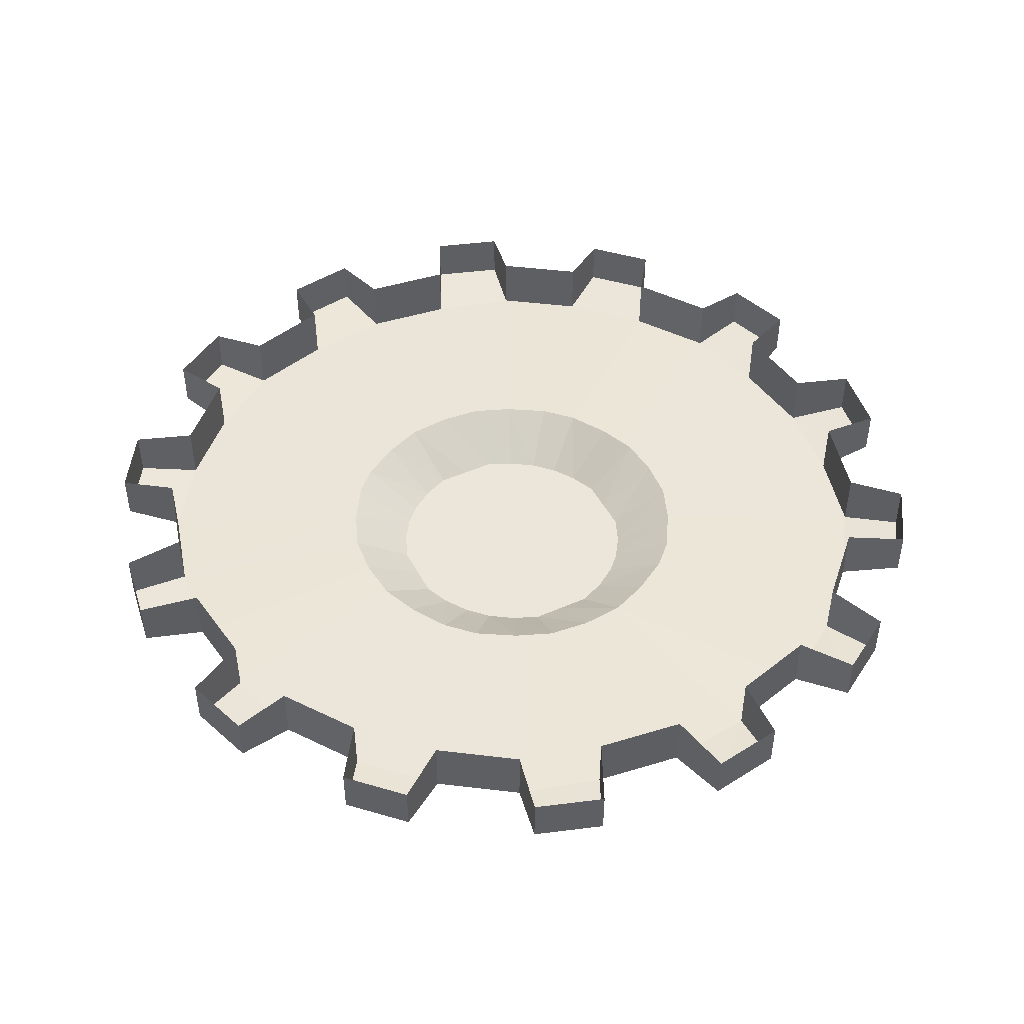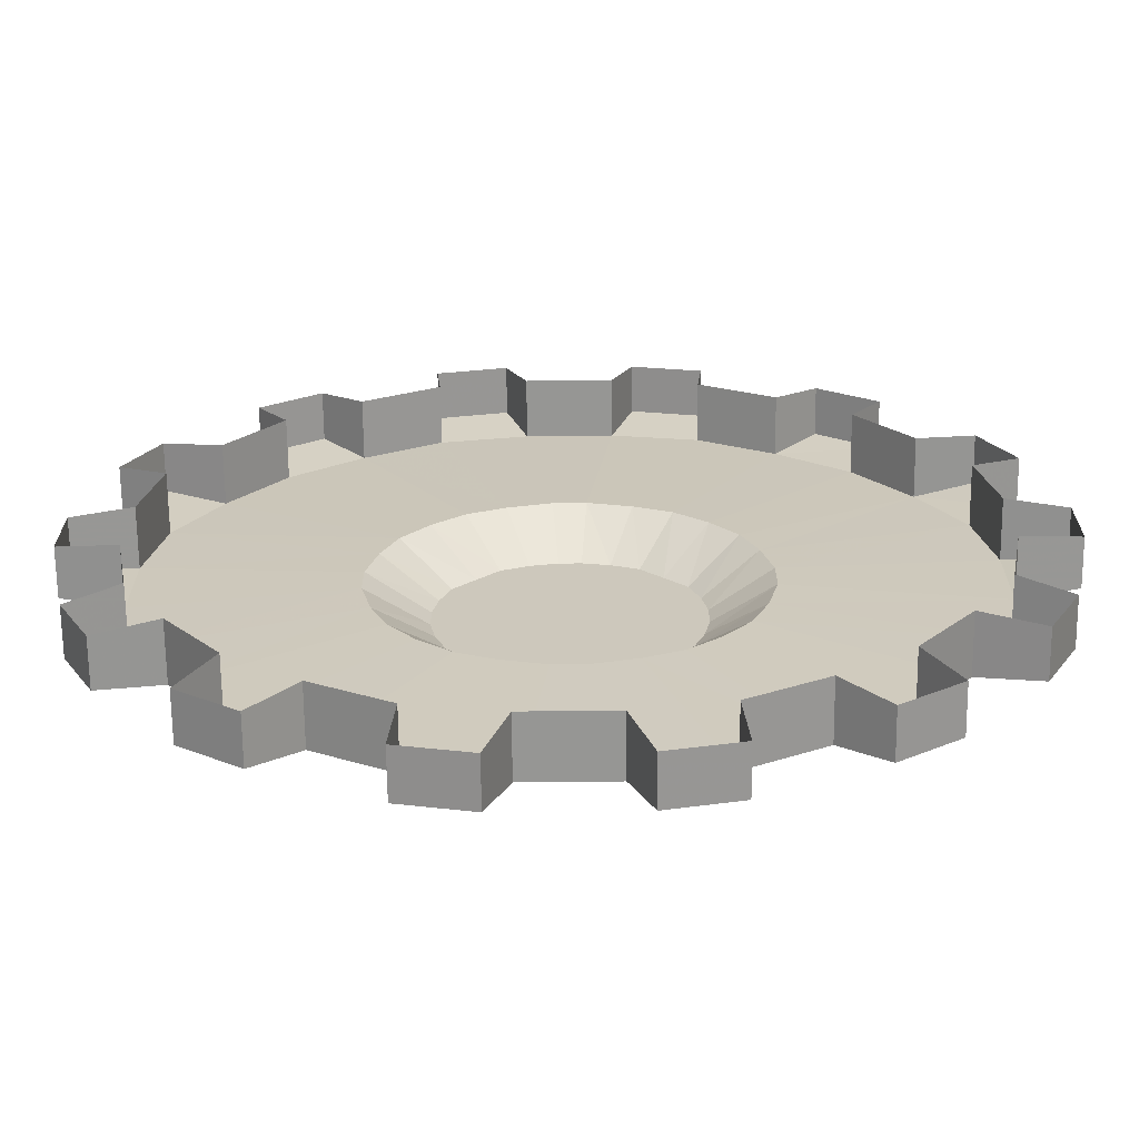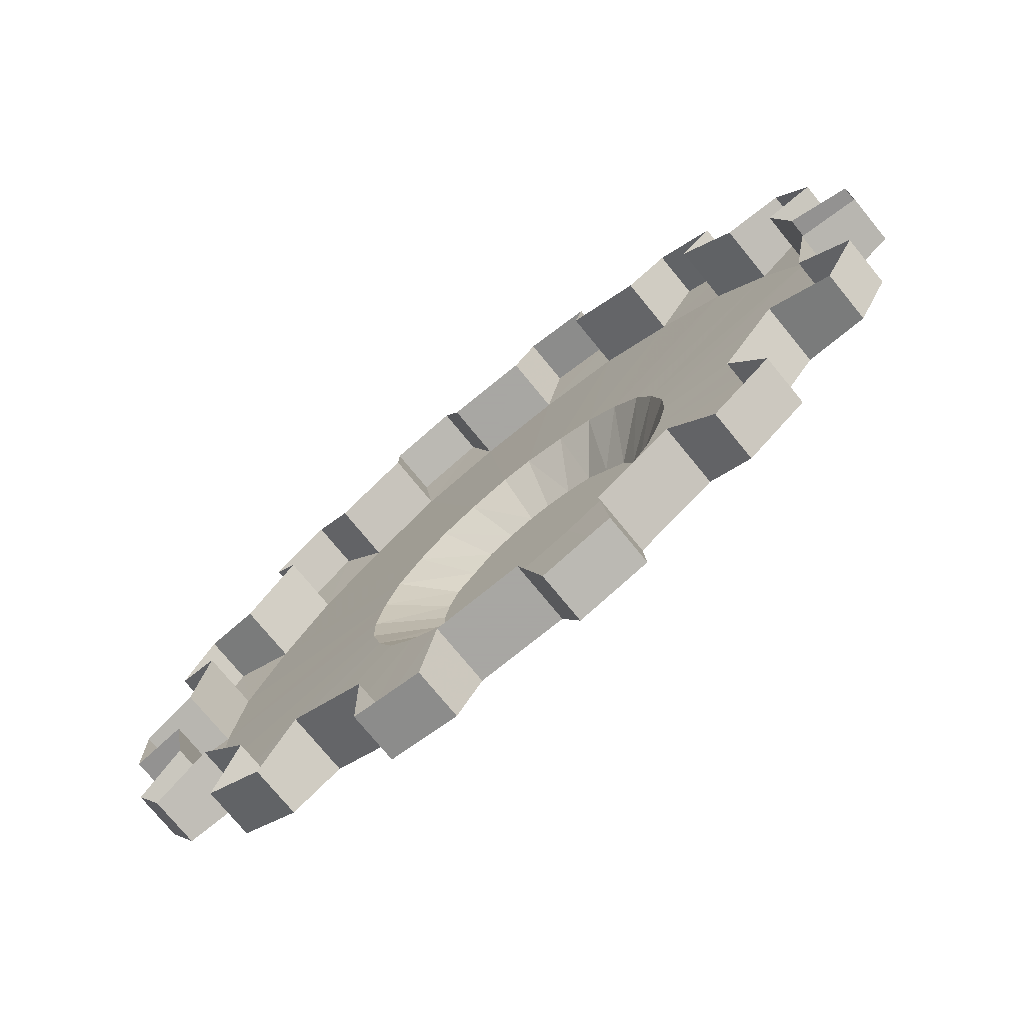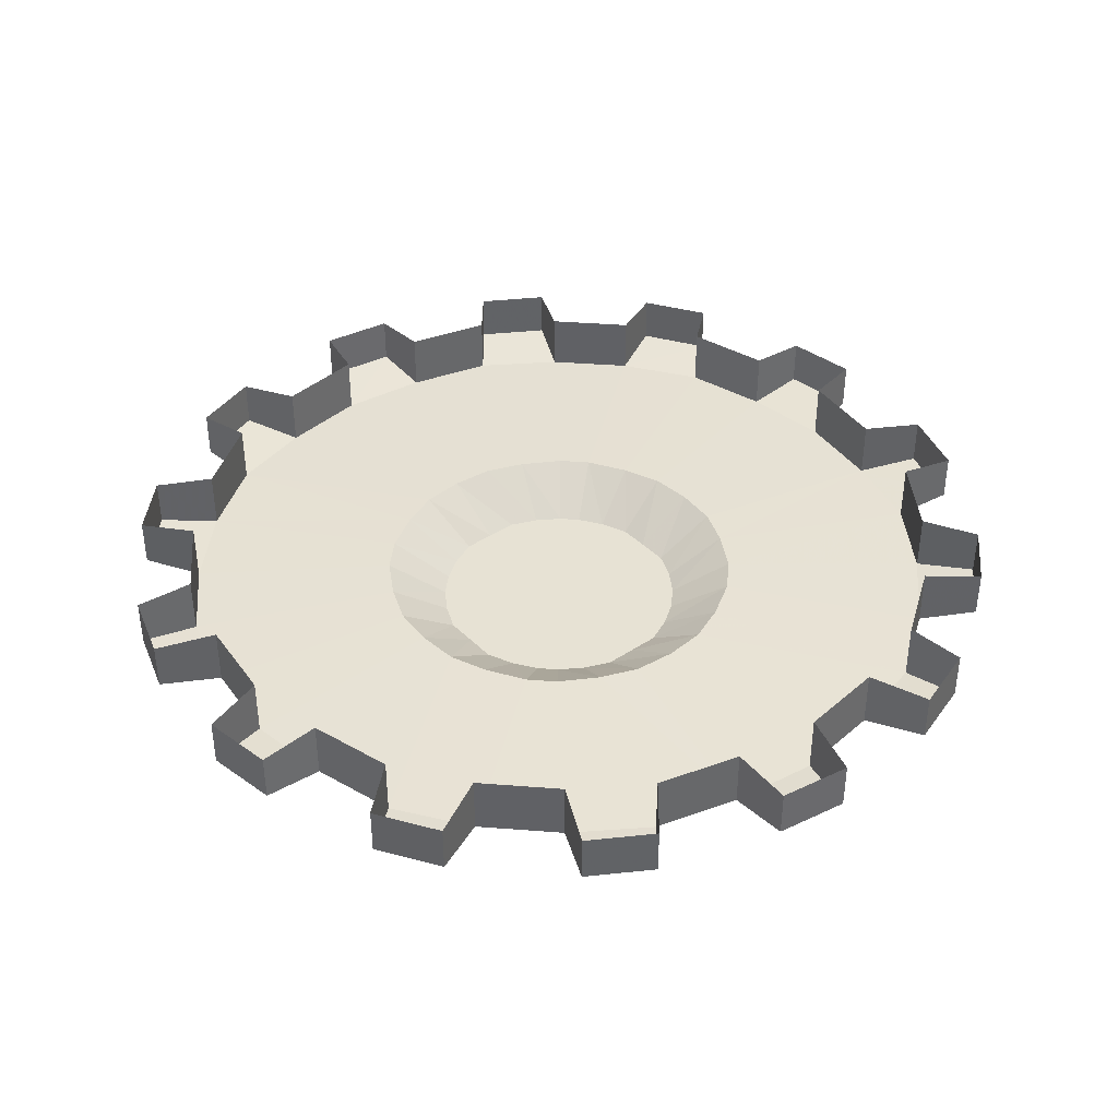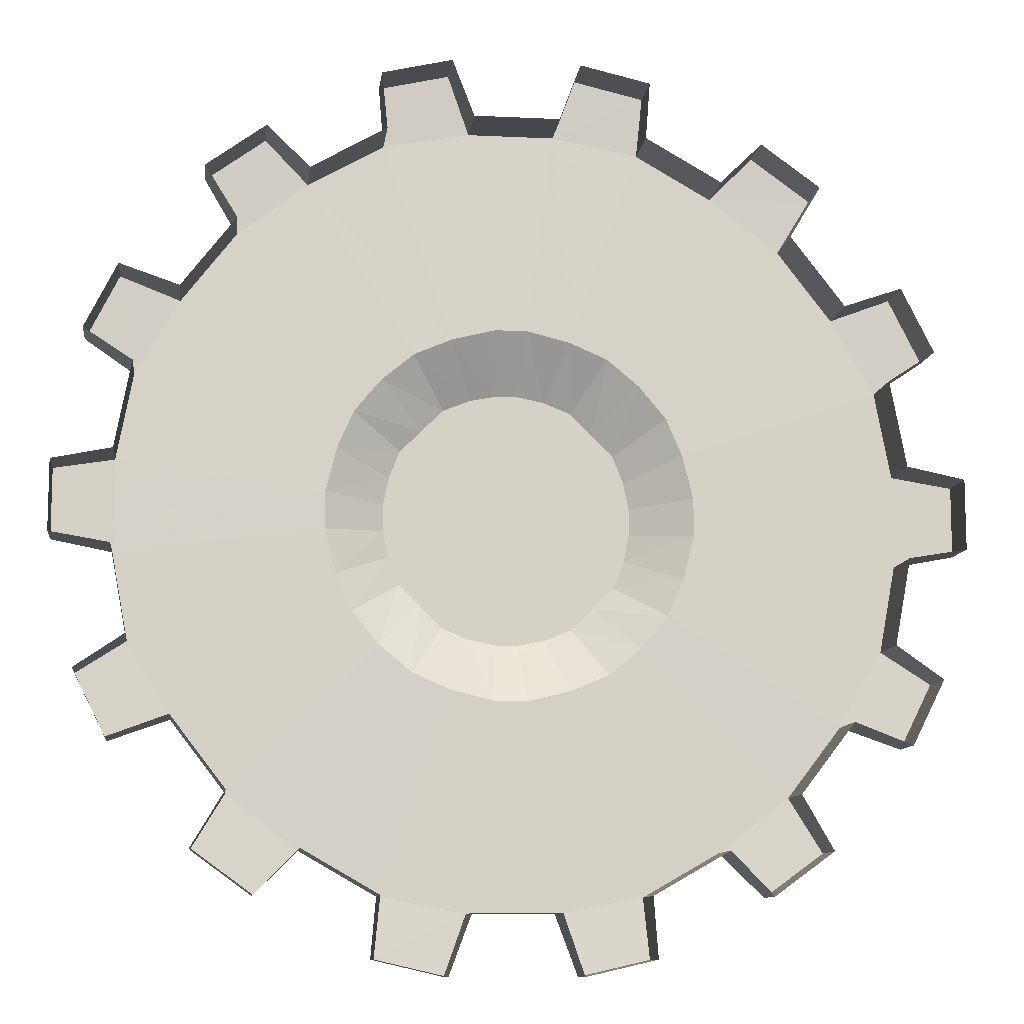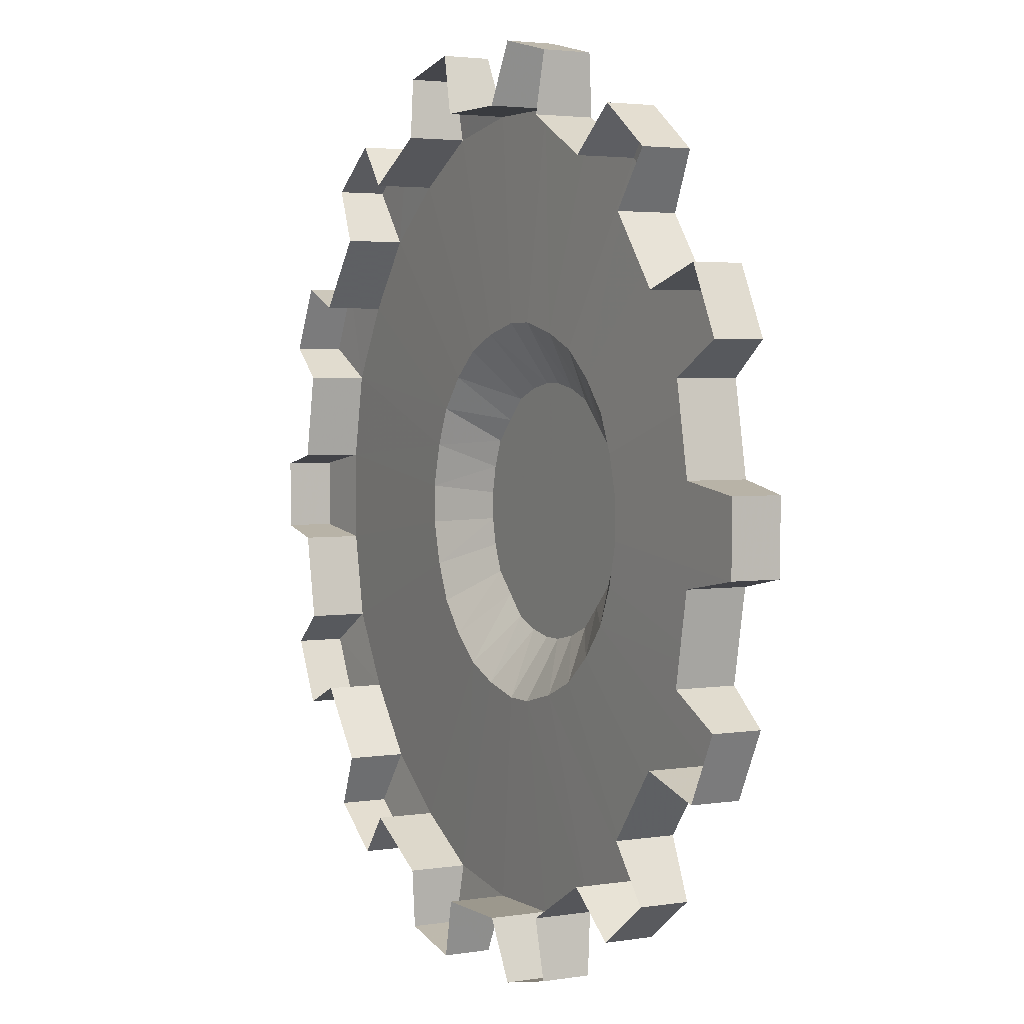
<metadata>
{"format":"obj","ext":"obj","renderer":"f3d","projection":"perspective","resolution":1024,"background":"white","views":[{"elev":46.9,"azim":-71.6,"up":"+Y"},{"elev":-67.7,"azim":-179.4,"up":"+Z"},{"elev":-74.4,"azim":-140.8,"up":"+Z"},{"elev":39.7,"azim":5.5,"up":"+Y"},{"elev":-10.4,"azim":173.1,"up":"+Z"},{"elev":3.1,"azim":-118.8,"up":"+Z"}]}
</metadata>
<code>
v 0.6875 0.6484 -1.961
v 0.6875 0.7188 -1.961
v 0.7344 0.7188 -1.867
v 0.7344 0.6484 -1.867
v 0.6016 0.6406 -1.93
v 0.6016 0.7266 -1.93
v 0.6641 0.6406 -1.82
v 0.375 0.6484 -1.719
v 0.3516 0.6484 -1.773
v 0.5234 0.6406 -2.031
v 0.5234 0.7266 -2.031
v 0.5703 0.7188 -2.109
v 0.5703 0.6484 -2.109
v 0.4844 0.6484 -2.172
v 0.4844 0.7188 -2.172
v 0.4219 0.7266 -2.109
v 0.4219 0.6406 -2.109
v 0.3125 0.6406 -2.172
v 0.3125 0.7266 -2.172
v 0.3203 0.7188 -2.258
v 0.3203 0.6484 -2.258
v 0.2188 0.6484 -2.281
v 0.2188 0.7188 -2.281
v 0.1875 0.7266 -2.195
v 0.1875 0.6406 -2.195
v 0.0625 0.6406 -2.195
v 0.0625 0.7266 -2.195
v 0.03125 0.7188 -2.281
v 0.03125 0.6484 -2.281
v -0.07031 0.6484 -2.258
v -0.07031 0.7188 -2.258
v -0.0625 0.7266 -2.172
v -0.0625 0.6406 -2.172
v -0.1719 0.6406 -2.109
v -0.1719 0.7266 -2.109
v -0.2344 0.7188 -2.172
v -0.2344 0.6484 -2.172
v -0.3203 0.6484 -2.109
v -0.3203 0.7188 -2.109
v -0.2734 0.7266 -2.031
v -0.2734 0.6406 -2.031
v -0.3516 0.6406 -1.93
v -0.3516 0.7266 -1.93
v -0.4375 0.7188 -1.961
v -0.4375 0.6484 -1.961
v -0.4844 0.6484 -1.867
v -0.4844 0.7188 -1.867
v -0.4141 0.7266 -1.82
v -0.4141 0.6406 -1.82
v -0.4375 0.6406 -1.695
v -0.4375 0.7266 -1.695
v -0.5234 0.7188 -1.68
v -0.5234 0.6484 -1.68
v -0.5234 0.6484 -1.578
v -0.5234 0.7188 -1.578
v -0.4375 0.7266 -1.562
v -0.4375 0.6406 -1.562
v -0.4141 0.6406 -1.438
v -0.4141 0.7266 -1.438
v -0.4844 0.7188 -1.391
v -0.4844 0.6484 -1.391
v -0.4375 0.6484 -1.297
v -0.4375 0.7188 -1.297
v -0.3516 0.7266 -1.328
v -0.3516 0.6406 -1.328
v -0.2734 0.6406 -1.227
v -0.2734 0.7266 -1.227
v -0.3203 0.7188 -1.148
v -0.3203 0.6484 -1.148
v -0.2344 0.6484 -1.086
v -0.2344 0.7188 -1.086
v -0.1719 0.7266 -1.148
v -0.1719 0.6406 -1.148
v -0.0625 0.6406 -1.086
v -0.0625 0.7266 -1.086
v -0.07031 0.7188 -1
v -0.07031 0.6484 -1
v 0.03125 0.6484 -0.9766
v 0.03125 0.7188 -0.9766
v 0.0625 0.7266 -1.062
v 0.0625 0.6406 -1.062
v 0.1875 0.6406 -1.062
v 0.1875 0.7266 -1.062
v 0.2188 0.7188 -0.9766
v 0.2188 0.6484 -0.9766
v 0.3203 0.6484 -1
v 0.3203 0.7188 -1
v 0.3125 0.7266 -1.086
v 0.3125 0.6406 -1.086
v 0.4219 0.6406 -1.148
v 0.4219 0.7266 -1.148
v 0.4844 0.7188 -1.086
v 0.4844 0.6484 -1.086
v 0.5703 0.6484 -1.148
v 0.5703 0.7188 -1.148
v 0.5234 0.7266 -1.227
v 0.5234 0.6406 -1.227
v 0.6016 0.6406 -1.328
v 0.6016 0.7266 -1.328
v 0.6875 0.7188 -1.297
v 0.6875 0.6484 -1.297
v 0.7344 0.6484 -1.391
v 0.7344 0.7188 -1.391
v 0.6641 0.7266 -1.438
v 0.6641 0.6406 -1.438
v 0.6875 0.6406 -1.562
v 0.6875 0.7266 -1.562
v 0.7734 0.7188 -1.578
v 0.7734 0.6484 -1.578
v 0.7734 0.6484 -1.68
v 0.7734 0.7188 -1.68
v 0.6875 0.7266 -1.695
v 0.6875 0.6406 -1.695
v 0.6641 0.7266 -1.82
v 0.3906 0.6484 -1.602
v 0.3906 0.6484 -1.656
v 0.3047 0.5938 -1.648
v 0.2969 0.5938 -1.688
v 0.2812 0.5938 -1.727
v 0.3125 0.6484 -1.82
v 0.3516 0.6484 -1.484
v 0.375 0.6484 -1.539
v 0.2969 0.5938 -1.57
v 0.3047 0.5938 -1.609
v 0.125 0.5938 -1.625
v 0.25 0.5938 -1.758
v 0.2656 0.6484 -1.859
v 0.2109 0.6484 -1.883
v 0.2656 0.6484 -1.398
v 0.3125 0.6484 -1.438
v 0.25 0.5938 -1.5
v 0.2812 0.5938 -1.531
v 0.1484 0.6484 -1.359
v 0.2109 0.6484 -1.375
v 0.1797 0.5938 -1.453
v 0.2188 0.5938 -1.469
v 0.03906 0.6484 -1.375
v 0.1016 0.6484 -1.359
v 0.1094 0.5938 -1.445
v 0.1406 0.5938 -1.445
v -0.0625 0.6484 -1.438
v -0.01562 0.6484 -1.398
v 0.03125 0.5938 -1.469
v 0.07031 0.5938 -1.453
v -0.125 0.6484 -1.539
v -0.1016 0.6484 -1.484
v -0.03125 0.5938 -1.531
v 0 0.5938 -1.5
v -0.1406 0.6484 -1.656
v -0.1406 0.6484 -1.602
v -0.05469 0.5938 -1.609
v -0.04688 0.5938 -1.57
v -0.1016 0.6484 -1.773
v -0.125 0.6484 -1.719
v -0.04688 0.5938 -1.688
v -0.05469 0.5938 -1.648
v -0.01562 0.6484 -1.859
v -0.0625 0.6484 -1.82
v 0 0.5938 -1.758
v -0.03125 0.5938 -1.727
v 0.1016 0.6484 -1.898
v 0.03906 0.6484 -1.883
v 0.07031 0.5938 -1.805
v 0.03125 0.5938 -1.789
v 0.2188 0.5938 -1.789
v 0.1797 0.5938 -1.805
v 0.1484 0.6484 -1.898
v 0.1406 0.5938 -1.812
v 0.1094 0.5938 -1.812
f 1 2 3
f 1 3 4
f 1 4 5
f 1 5 6
f 1 6 2
f 4 7 5
f 5 7 8
f 5 8 9
f 5 9 10
f 5 10 6
f 6 10 11
f 11 10 12
f 12 10 13
f 12 13 14
f 12 14 15
f 15 14 16
f 16 14 17
f 16 17 18
f 16 18 19
f 19 18 20
f 20 18 21
f 20 21 22
f 20 22 23
f 23 22 24
f 24 22 25
f 24 25 26
f 24 26 27
f 27 26 28
f 28 26 29
f 28 29 30
f 28 30 31
f 31 30 32
f 32 30 33
f 32 33 34
f 32 34 35
f 35 34 36
f 36 34 37
f 36 37 38
f 36 38 39
f 39 38 40
f 40 38 41
f 40 41 42
f 40 42 43
f 43 42 44
f 44 42 45
f 44 45 46
f 44 46 47
f 47 46 48
f 48 46 49
f 48 49 50
f 48 50 51
f 51 50 52
f 52 50 53
f 52 53 54
f 52 54 55
f 55 54 56
f 56 54 57
f 56 57 58
f 56 58 59
f 59 58 60
f 60 58 61
f 60 61 62
f 60 62 63
f 63 62 64
f 64 62 65
f 64 65 66
f 64 66 67
f 67 66 68
f 68 66 69
f 68 69 70
f 68 70 71
f 71 70 72
f 72 70 73
f 72 73 74
f 72 74 75
f 75 74 76
f 76 74 77
f 76 77 78
f 76 78 79
f 79 78 80
f 80 78 81
f 80 81 82
f 80 82 83
f 83 82 84
f 84 82 85
f 84 85 86
f 84 86 87
f 87 86 88
f 88 86 89
f 88 89 90
f 88 90 91
f 91 90 92
f 92 90 93
f 92 93 94
f 92 94 95
f 95 94 96
f 96 94 97
f 96 97 98
f 96 98 99
f 99 98 100
f 100 98 101
f 100 101 102
f 100 102 103
f 103 102 104
f 104 102 105
f 104 105 106
f 104 106 107
f 107 106 108
f 108 106 109
f 108 109 110
f 108 110 111
f 111 110 112
f 112 110 113
f 112 113 7
f 112 7 114
f 114 7 3
f 3 7 4
f 113 110 109
f 113 109 106
f 113 106 115
f 113 115 116
f 113 116 7
f 7 116 8
f 8 116 117
f 8 117 118
f 8 118 9
f 9 118 119
f 9 119 120
f 9 120 10
f 10 120 17
f 10 17 13
f 13 17 14
f 105 102 101
f 105 101 98
f 105 98 121
f 105 121 122
f 105 122 106
f 106 122 115
f 115 122 123
f 115 123 124
f 115 124 116
f 116 124 117
f 117 124 125
f 117 125 118
f 118 125 119
f 119 125 126
f 119 126 120
f 120 126 127
f 120 127 17
f 17 127 18
f 18 127 128
f 18 128 25
f 18 25 21
f 21 25 22
f 97 94 93
f 97 93 90
f 97 90 129
f 97 129 130
f 97 130 98
f 98 130 121
f 121 130 131
f 121 131 132
f 121 132 122
f 122 132 123
f 123 132 125
f 123 125 124
f 89 86 85
f 89 85 82
f 89 82 133
f 89 133 134
f 89 134 90
f 90 134 129
f 129 134 135
f 129 135 136
f 129 136 130
f 130 136 131
f 131 136 125
f 131 125 132
f 81 78 77
f 81 77 74
f 81 74 137
f 81 137 138
f 81 138 82
f 82 138 133
f 133 138 139
f 133 139 140
f 133 140 134
f 134 140 135
f 135 140 125
f 135 125 136
f 73 70 69
f 73 69 66
f 73 66 141
f 73 141 142
f 73 142 74
f 74 142 137
f 137 142 143
f 137 143 144
f 137 144 138
f 138 144 139
f 139 144 125
f 139 125 140
f 65 62 61
f 65 61 58
f 65 58 145
f 65 145 146
f 65 146 66
f 66 146 141
f 141 146 147
f 141 147 148
f 141 148 142
f 142 148 143
f 143 148 125
f 143 125 144
f 57 54 53
f 57 53 50
f 57 50 149
f 57 149 150
f 57 150 58
f 58 150 145
f 145 150 151
f 145 151 152
f 145 152 146
f 146 152 147
f 147 152 125
f 147 125 148
f 49 46 45
f 49 45 42
f 49 42 153
f 49 153 154
f 49 154 50
f 50 154 149
f 149 154 155
f 149 155 156
f 149 156 150
f 150 156 151
f 151 156 125
f 151 125 152
f 41 38 37
f 41 37 34
f 41 34 157
f 41 157 158
f 41 158 42
f 42 158 153
f 153 158 159
f 153 159 160
f 153 160 154
f 154 160 155
f 155 160 125
f 155 125 156
f 33 30 29
f 33 29 26
f 33 26 161
f 33 161 162
f 33 162 34
f 34 162 157
f 157 162 163
f 157 163 164
f 157 164 158
f 158 164 159
f 159 164 125
f 159 125 160
f 125 165 126
f 126 165 127
f 127 165 128
f 128 165 166
f 128 166 167
f 128 167 25
f 25 167 26
f 26 167 161
f 161 167 168
f 161 168 169
f 161 169 162
f 162 169 163
f 163 169 125
f 163 125 164
f 125 166 165
f 166 125 168
f 166 168 167
f 125 169 168

</code>
